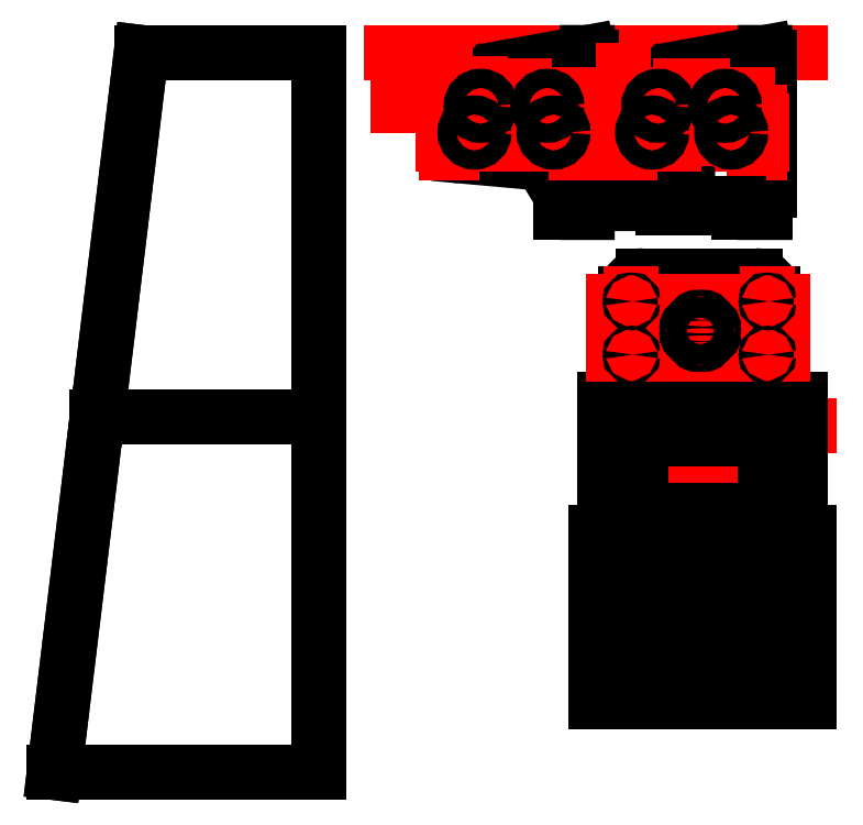
<metadata>
{"format":"dxf","ext":"dxf","renderer":"ezdxf+matplotlib","layout":"modelspace","background":"white","min_lineweight":24,"dpi":150}
</metadata>
<code>
0
SECTION
2
ENTITIES
0
LINE
8
0
10
0
20
0
30
0
11
298
21
0
31
0
0
LINE
8
0
10
298
20
0
30
0
11
298
21
810
31
0
0
LINE
8
0
10
298
20
810
30
0
11
98
21
810
31
0
0
LINE
8
0
10
98
20
810
30
0
11
0
21
0
31
0
0
LINE
8
part A
10
298
20
810
30
0
11
298
21
400
31
0
0
LINE
8
part A
10
298
20
400
30
0
11
48.4
21
400
31
0
0
LINE
8
part A
10
48.4
20
400
30
0
11
98
21
810
31
0
0
LINE
8
part A
10
98
20
810
30
0
11
298
21
810
31
0
0
LINE
8
part B
10
298
20
400
30
0
11
298
21
0
31
0
0
LINE
8
part B
10
298
20
0
30
0
11
0
21
0
31
0
0
LINE
8
part B
10
0
20
0
30
0
11
48.4
21
400
31
0
0
LINE
8
part B
10
48.4
20
400
30
0
11
298
21
400
31
0
0
LINE
8
guidelines
10
640
20
380
30
0
11
640
21
280
31
0
0
LINE
8
guidelines
10
700
20
280
30
0
11
700
21
380
31
0
0
LINE
8
guidelines
10
630
20
330
30
0
11
770
21
330
31
0
0
INSERT
8
nozzles A
2
t_slots
10
640
20
330
30
0
50
90
44
1
45
1
0
LINE
8
guidelines
10
640
20
260
30
0
11
640
21
80
31
0
0
LINE
8
guidelines
10
700
20
260
30
0
11
700
21
80
31
0
0
LINE
8
guidelines
10
790
20
260
30
0
11
610
21
260
31
0
0
LINE
8
guidelines
10
610
20
260
30
0
11
610
21
80
31
0
0
LINE
8
guidelines
10
610
20
130
30
0
11
790
21
130
31
0
0
LINE
8
guidelines
10
790
20
230
30
0
11
610
21
230
31
0
0
INSERT
8
backplane
2
t_slots
10
640
20
230
30
0
50
90
44
1
45
1
0
INSERT
8
backplane
2
t_slots
10
640
20
130
30
0
50
90
44
1
45
1
0
LINE
8
backplane
10
610
20
80
30
0
11
610
21
270
31
0
0
INSERT
8
backplane
2
t_slots
10
700
20
130
30
0
50
90
44
1
45
1
0
INSERT
8
backplane
2
t_slots
10
700
20
230
30
0
50
90
44
1
45
1
0
CIRCLE
8
backplane
10
620
20
250
30
0
40
1.5
0
CIRCLE
8
backplane
10
620
20
110
30
0
40
1.5
0
CIRCLE
8
backplane
10
670
20
180
30
0
40
1.5
0
LINE
8
guidelines
10
380
20
810
30
0
11
840
21
810
31
0
0
LINE
8
support vane A D
10
647.5
20
756
30
0
11
674.2
21
777.4
31
0
0
LINE
8
support vane A D
10
709.9
20
793.6
30
0
11
800
21
810
31
0
0
ARC
8
support vane A D
10
724.2
20
714.9
30
0
40
80
50
100.3
51
128.7
0
LINE
8
support vane A D
10
800
20
810
30
0
11
800
21
805
31
0
0
ARC
8
support vane A D
10
660
20
740.4
30
0
40
20
50
128.7
51
180
0
LINE
8
support vane A D
10
800
20
755
30
0
11
800
21
705
31
0
0
LINE
8
support vane A D
10
800
20
655
30
0
11
800
21
630
31
0
0
LINE
8
support vane A D
10
800
20
630
30
0
11
770
21
630
31
0
0
INSERT
8
support vane A D
2
t_joints
10
800
20
680
30
0
50
270
44
1
45
1
0
INSERT
8
support vane A D
2
t_joints
10
800
20
780
30
0
50
270
44
1
45
1
0
LINE
8
support vane B C
10
447.5
20
756
30
0
11
474.2
21
777.4
31
0
0
LINE
8
support vane B C
10
509.9
20
793.6
30
0
11
600
21
810
31
0
0
ARC
8
support vane B C
10
524.2
20
714.9
30
0
40
80
50
100.3
51
128.7
0
LINE
8
support vane B C
10
600
20
810
30
0
11
600
21
805
31
0
0
ARC
8
support vane B C
10
460
20
740.4
30
0
40
20
50
128.7
51
180
0
LINE
8
support vane B C
10
600
20
755
30
0
11
600
21
705
31
0
0
LINE
8
support vane B C
10
600
20
655
30
0
11
600
21
630
31
0
0
LINE
8
support vane B C
10
600
20
630
30
0
11
570
21
630
31
0
0
INSERT
8
support vane B C
2
t_joints
10
600
20
680
30
0
50
270
44
1
45
1
0
INSERT
8
support vane B C
2
t_joints
10
600
20
780
30
0
50
270
44
1
45
1
0
LINE
8
support vane B C
10
440
20
713.5
30
0
11
440
21
740.4
31
0
0
ARC
8
support vane B C
10
460
20
713.5
30
0
40
20
50
180
51
264.8
0
LINE
8
support vane B C
10
458.2
20
693.6
30
0
11
538.5
21
686.3
31
0
0
ARC
8
support vane B C
10
536.7
20
666.4
30
0
40
20
50
31.18
51
84.85
0
LINE
8
support vane B C
10
570
20
630
30
0
11
570
21
641.6
31
0
0
LINE
8
support vane B C
10
553.8
20
676.7
30
0
11
565.7
21
657.2
31
0
0
ARC
8
support vane B C
10
540
20
641.6
30
0
40
30
50
0
51
31.18
0
INSERT
8
guidelines
2
solenoid_valve
10
762
20
720
30
0
50
180
44
1
45
1
0
INSERT
8
support vane A D
2
t_joints
10
710
20
640
30
0
50
180
44
1
45
1
0
LINE
8
support vane A D
10
685
20
640
30
0
11
640
21
640
31
0
0
LINE
8
support vane A D
10
770
20
640
30
0
11
735
21
640
31
0
0
LINE
8
support vane A D
10
770
20
630
30
0
11
770
21
640
31
0
0
LINE
8
support vane A D
10
640
20
740.4
30
0
11
640
21
640
31
0
0
LINE
8
guidelines
10
687
20
750
30
0
11
387
21
750
31
0
0
LINE
8
guidelines
10
640
20
740.4
30
0
11
640
21
790.4
31
0
0
LINE
8
guidelines
10
440
20
740.4
30
0
11
440
21
790.4
31
0
0
INSERT
8
backplane
2
t_slots
10
760
20
130
30
0
50
90
44
1
45
1
0
INSERT
8
backplane
2
t_slots
10
760
20
230
30
0
50
90
44
1
45
1
0
CIRCLE
8
backplane
10
730
20
180
30
0
40
1.5
0
LINE
8
guidelines
10
850
20
390
30
0
11
620
21
390
31
0
0
LINE
8
guidelines
10
637.5
20
355
30
0
11
637.5
21
420
31
0
0
LINE
8
guidelines
10
697.5
20
355
30
0
11
697.5
21
420
31
0
0
LINE
8
guidelines
10
642.5
20
355
30
0
11
642.5
21
420
31
0
0
LINE
8
guidelines
10
702.5
20
355
30
0
11
702.5
21
420
31
0
0
LINE
8
backplane
10
620
20
280
30
0
11
620
21
420
31
0
0
LINE
8
guidelines
10
760
20
380
30
0
11
760
21
280
31
0
0
LINE
8
guidelines
10
757.5
20
355
30
0
11
757.5
21
420
31
0
0
LINE
8
guidelines
10
762.5
20
355
30
0
11
762.5
21
420
31
0
0
LINE
8
backplane
10
620
20
420
30
0
11
637
21
420
31
0
0
LINE
8
nozzles A
10
637
20
420
30
0
11
637
21
390
31
0
0
LINE
8
backplane
10
637
20
390
30
0
11
643
21
390
31
0
0
LINE
8
nozzles A
10
643
20
390
30
0
11
643
21
420
31
0
0
LINE
8
backplane
10
643
20
420
30
0
11
697
21
420
31
0
0
LINE
8
nozzles A
10
697
20
420
30
0
11
697
21
390
31
0
0
LINE
8
backplane
10
697
20
390
30
0
11
703
21
390
31
0
0
LINE
8
nozzles A
10
703
20
390
30
0
11
703
21
420
31
0
0
LINE
8
backplane
10
703
20
420
30
0
11
757
21
420
31
0
0
LINE
8
nozzles A
10
757
20
420
30
0
11
757
21
390
31
0
0
LINE
8
backplane
10
757
20
390
30
0
11
763
21
390
31
0
0
LINE
8
nozzles A
10
763
20
390
30
0
11
763
21
420
31
0
0
INSERT
8
guidelines
2
solenoid_valve
10
755
20
750
30
0
44
1
45
1
0
INSERT
8
guidelines
2
solenoid_valve
10
680
20
750
30
0
50
180
44
1
45
1
0
INSERT
8
guidelines
2
solenoid_valve
10
673
20
720
30
0
44
1
45
1
0
LINE
8
guidelines
10
480
20
725
30
0
11
480
21
775
31
0
0
INSERT
8
guidelines
2
solenoid_valve
10
562
20
720
30
0
50
180
44
1
45
1
0
INSERT
8
guidelines
2
solenoid_valve
10
555
20
750
30
0
44
1
45
1
0
INSERT
8
guidelines
2
solenoid_valve
10
480
20
750
30
0
50
180
44
1
45
1
0
INSERT
8
guidelines
2
solenoid_valve
10
473
20
720
30
0
44
1
45
1
0
CIRCLE
8
support vane B C
10
555
20
750
30
0
40
10.75
0
CIRCLE
8
support vane B C
10
562
20
720
30
0
40
10.75
0
CIRCLE
8
support vane B C
10
473
20
720
30
0
40
10.75
0
CIRCLE
8
support vane B C
10
480
20
750
30
0
40
10.75
0
CIRCLE
8
support vane A D
10
680
20
750
30
0
40
10.75
0
CIRCLE
8
support vane A D
10
755
20
750
30
0
40
10.75
0
CIRCLE
8
support vane A D
10
762
20
720
30
0
40
10.75
0
CIRCLE
8
support vane A D
10
673
20
720
30
0
40
10.75
0
INSERT
8
nozzles A
2
t_slots
10
820
20
330
30
0
50
90
44
1
45
1
0
LINE
8
backplane
10
817
20
390
30
0
11
823
21
390
31
0
0
LINE
8
backplane
10
823
20
420
30
0
11
840
21
420
31
0
0
LINE
8
nozzles A
10
823
20
390
30
0
11
823
21
420
31
0
0
INSERT
8
backplane
2
t_slots
10
820
20
130
30
0
50
90
44
1
45
1
0
INSERT
8
backplane
2
t_slots
10
820
20
230
30
0
50
90
44
1
45
1
0
CIRCLE
8
backplane
10
790
20
180
30
0
40
1.5
0
CIRCLE
8
backplane
10
840
20
250
30
0
40
1.5
0
CIRCLE
8
backplane
10
840
20
110
30
0
40
1.5
0
LINE
8
nozzles A
10
817
20
420
30
0
11
817
21
390
31
0
0
LINE
8
backplane
10
763
20
420
30
0
11
817
21
420
31
0
0
LINE
8
backplane
10
840
20
420
30
0
11
840
21
280
31
0
0
LINE
8
nozzles A
10
620
20
280
30
0
11
840
21
280
31
0
0
LINE
8
backplane
10
610
20
270
30
0
11
850
21
270
31
0
0
LINE
8
backplane
10
850
20
270
30
0
11
850
21
80
31
0
0
LINE
8
backplane
10
610
20
80
30
0
11
850
21
80
31
0
0
ARC
8
nozzles B
10
663.3
20
538.9
30
0
40
20
50
90
51
180
0
LINE
8
nozzles B
10
643.3
20
472.9
30
0
11
643.3
21
538.9
31
0
0
ARC
8
nozzles B
10
663.3
20
472.9
30
0
40
20
50
180
51
270
0
LINE
8
nozzles B
10
663.3
20
452.9
30
0
11
789.3
21
452.9
31
0
0
ARC
8
nozzles B
10
789.3
20
472.9
30
0
40
20
50
270
51
0
0
LINE
8
nozzles B
10
809.3
20
538.9
30
0
11
809.3
21
472.9
31
0
0
LINE
8
nozzles B
10
663.3
20
558.9
30
0
11
789.3
21
558.9
31
0
0
ARC
8
nozzles B
10
789.3
20
538.9
30
0
40
20
50
0
51
90
0
LINE
8
guidelines
10
630
20
530
30
0
11
820
21
530
31
0
0
LINE
8
guidelines
10
820
20
470
30
0
11
630
21
470
31
0
0
LINE
8
guidelines
10
649.8
20
470
30
0
11
649.8
21
538.9
31
0
0
LINE
8
guidelines
10
802.8
20
538.9
30
0
11
802.8
21
470
31
0
0
CIRCLE
8
nozzles B
10
802.8
20
530
30
0
40
1.5
0
CIRCLE
8
nozzles B
10
802.8
20
470
30
0
40
1.5
0
CIRCLE
8
nozzles B
10
649.8
20
470
30
0
40
1.5
0
CIRCLE
8
nozzles B
10
649.8
20
530
30
0
40
1.5
0
ARC
8
nozzles A
10
670
20
365
30
0
40
10
50
90
51
180
0
LINE
8
nozzles A
10
670
20
375
30
0
11
790
21
375
31
0
0
ARC
8
nozzles A
10
790
20
365
30
0
40
10
50
0
51
90
0
LINE
8
nozzles A
10
800
20
365
30
0
11
800
21
305
31
0
0
ARC
8
nozzles A
10
790
20
305
30
0
40
10
50
270
51
0
0
LINE
8
nozzles A
10
670
20
295
30
0
11
790
21
295
31
0
0
LINE
8
nozzles A
10
660
20
305
30
0
11
660
21
365
31
0
0
ARC
8
nozzles A
10
670
20
305
30
0
40
10
50
180
51
270
0
CIRCLE
8
nozzles A
10
806.5
20
359.1
30
0
40
1.5
0
CIRCLE
8
nozzles A
10
806.5
20
299.1
30
0
40
1.5
0
CIRCLE
8
nozzles A
10
653.5
20
299.1
30
0
40
1.5
0
CIRCLE
8
nozzles A
10
653.5
20
359.1
30
0
40
1.5
0
CIRCLE
8
nozzles B
10
715.3
20
500.9
30
0
40
3.2
0
CIRCLE
8
nozzles B
10
723.3
20
500.9
30
0
40
3.2
0
CIRCLE
8
nozzles B
10
731.3
20
500.9
30
0
40
3.2
0
CIRCLE
8
nozzles B
10
739
20
500.9
30
0
40
3.2
0
CIRCLE
8
nozzles B
10
739.3
20
492.9
30
0
40
3.2
0
CIRCLE
8
nozzles B
10
731.3
20
492.9
30
0
40
3.2
0
CIRCLE
8
nozzles B
10
723.3
20
492.9
30
0
40
3.2
0
CIRCLE
8
nozzles B
10
715.3
20
492.9
30
0
40
3.2
0
CIRCLE
8
nozzles B
10
723.3
20
484.9
30
0
40
3.2
0
CIRCLE
8
nozzles B
10
731.3
20
484.9
30
0
40
3.2
0
CIRCLE
8
nozzles B
10
731.3
20
508.9
30
0
40
3.2
0
CIRCLE
8
nozzles B
10
723.3
20
508.9
30
0
40
3.2
0
ENDSEC
0
EOF

</code>
